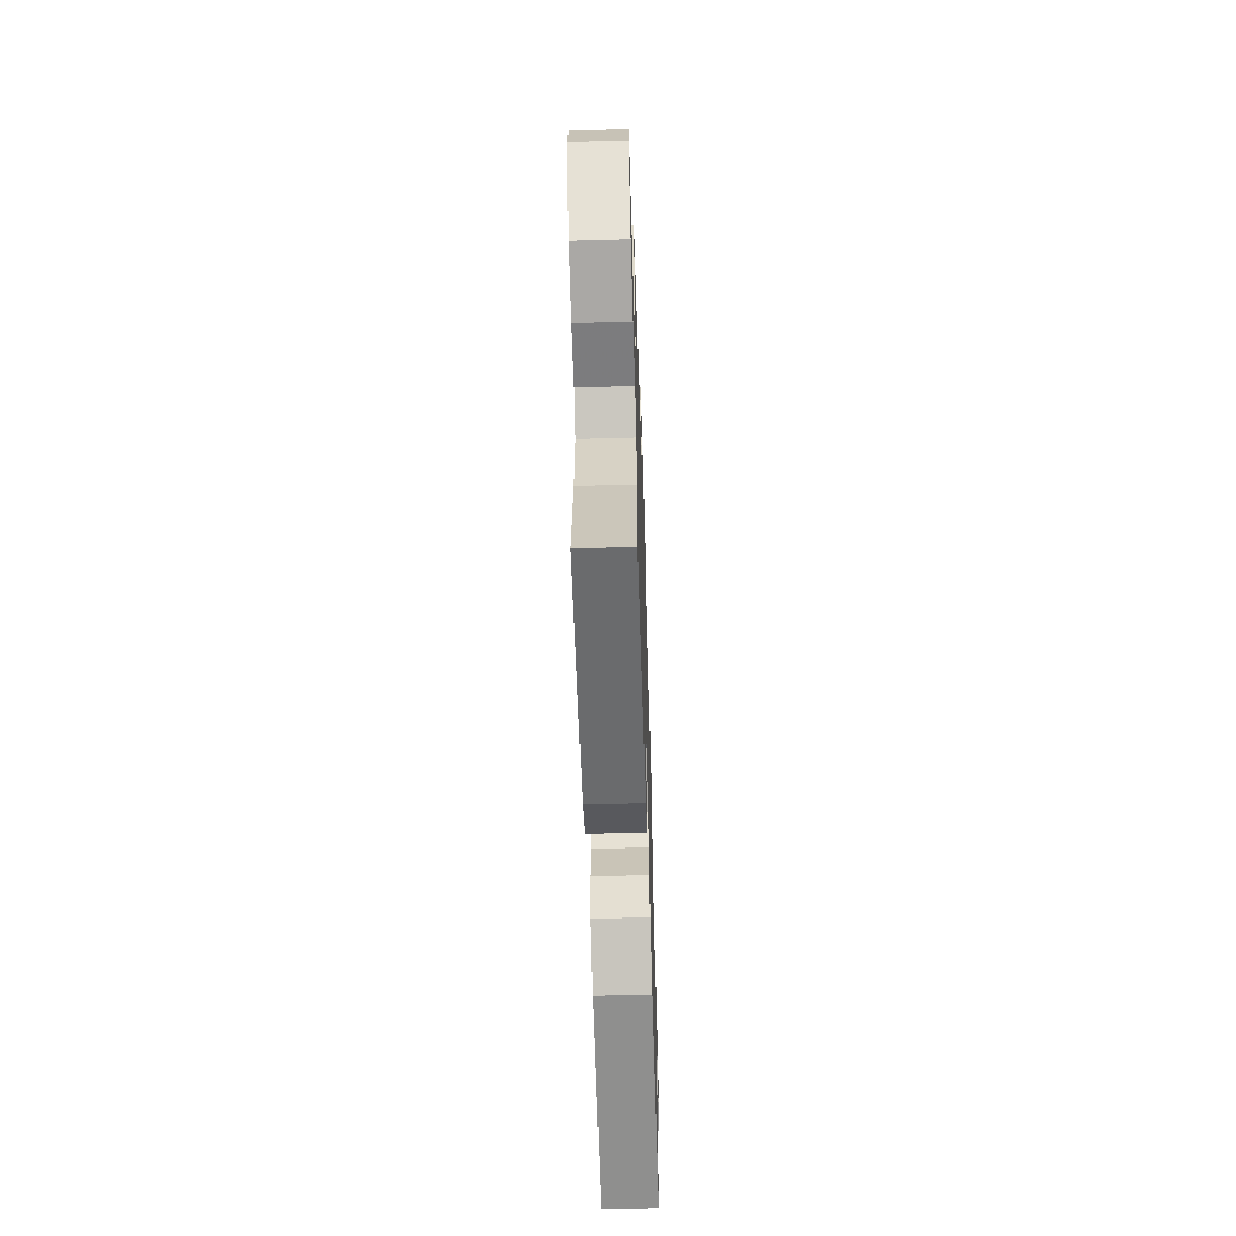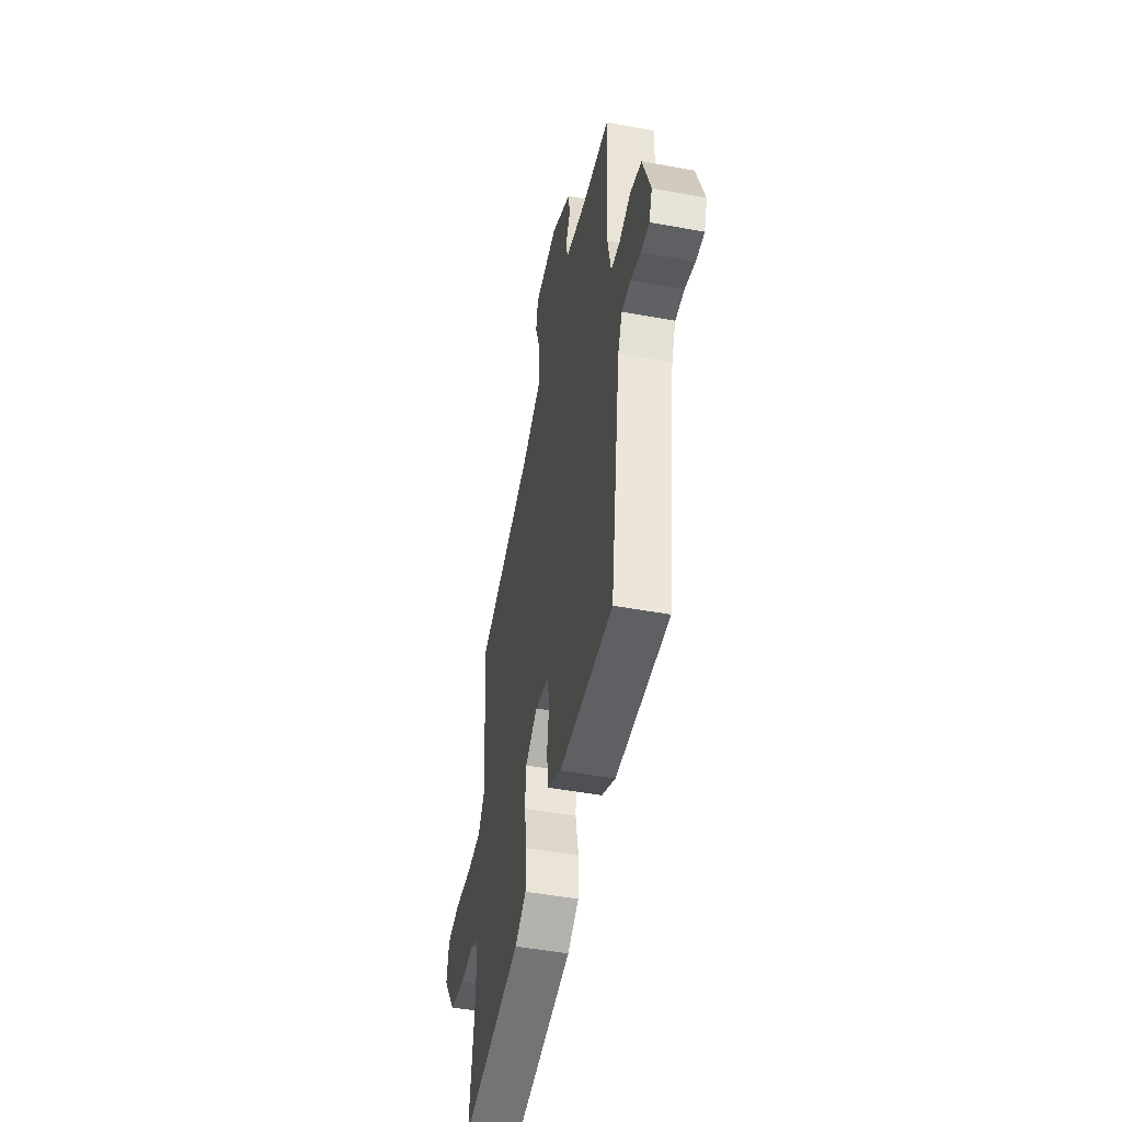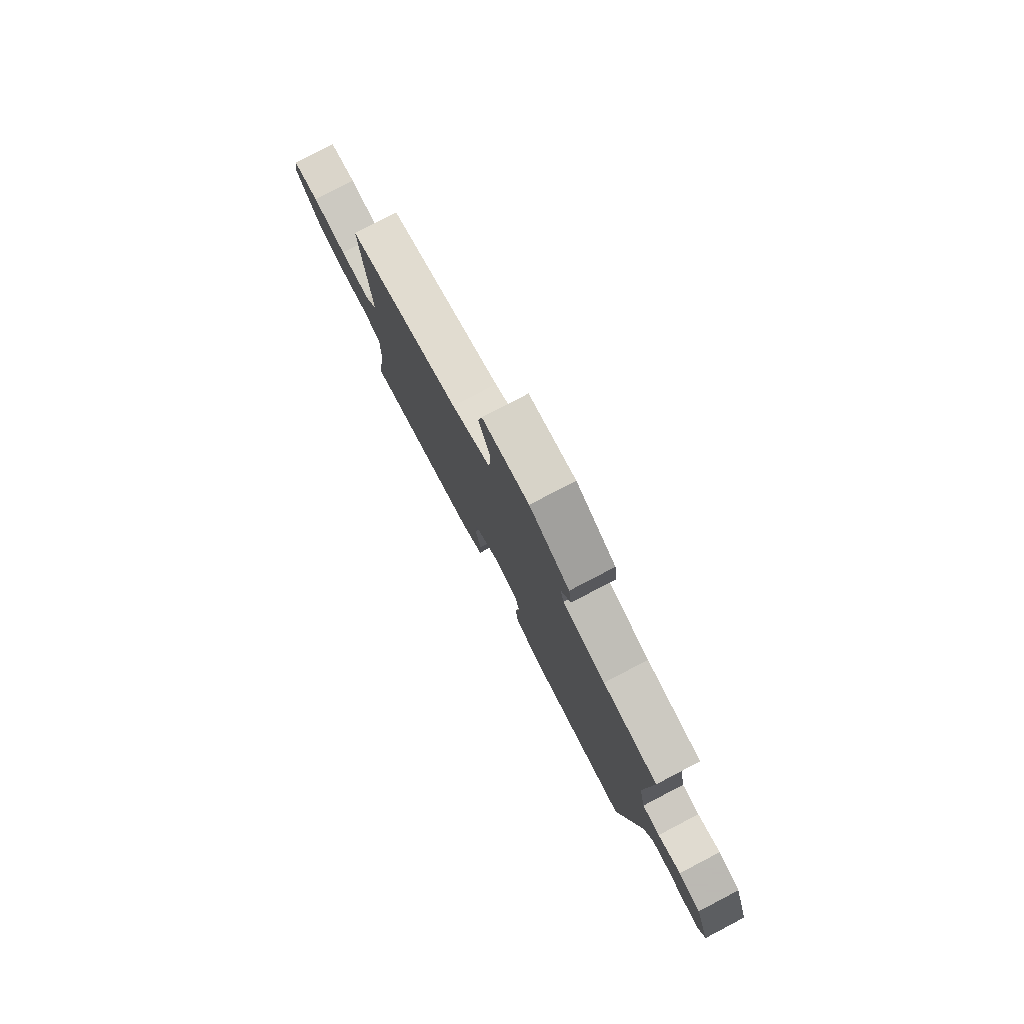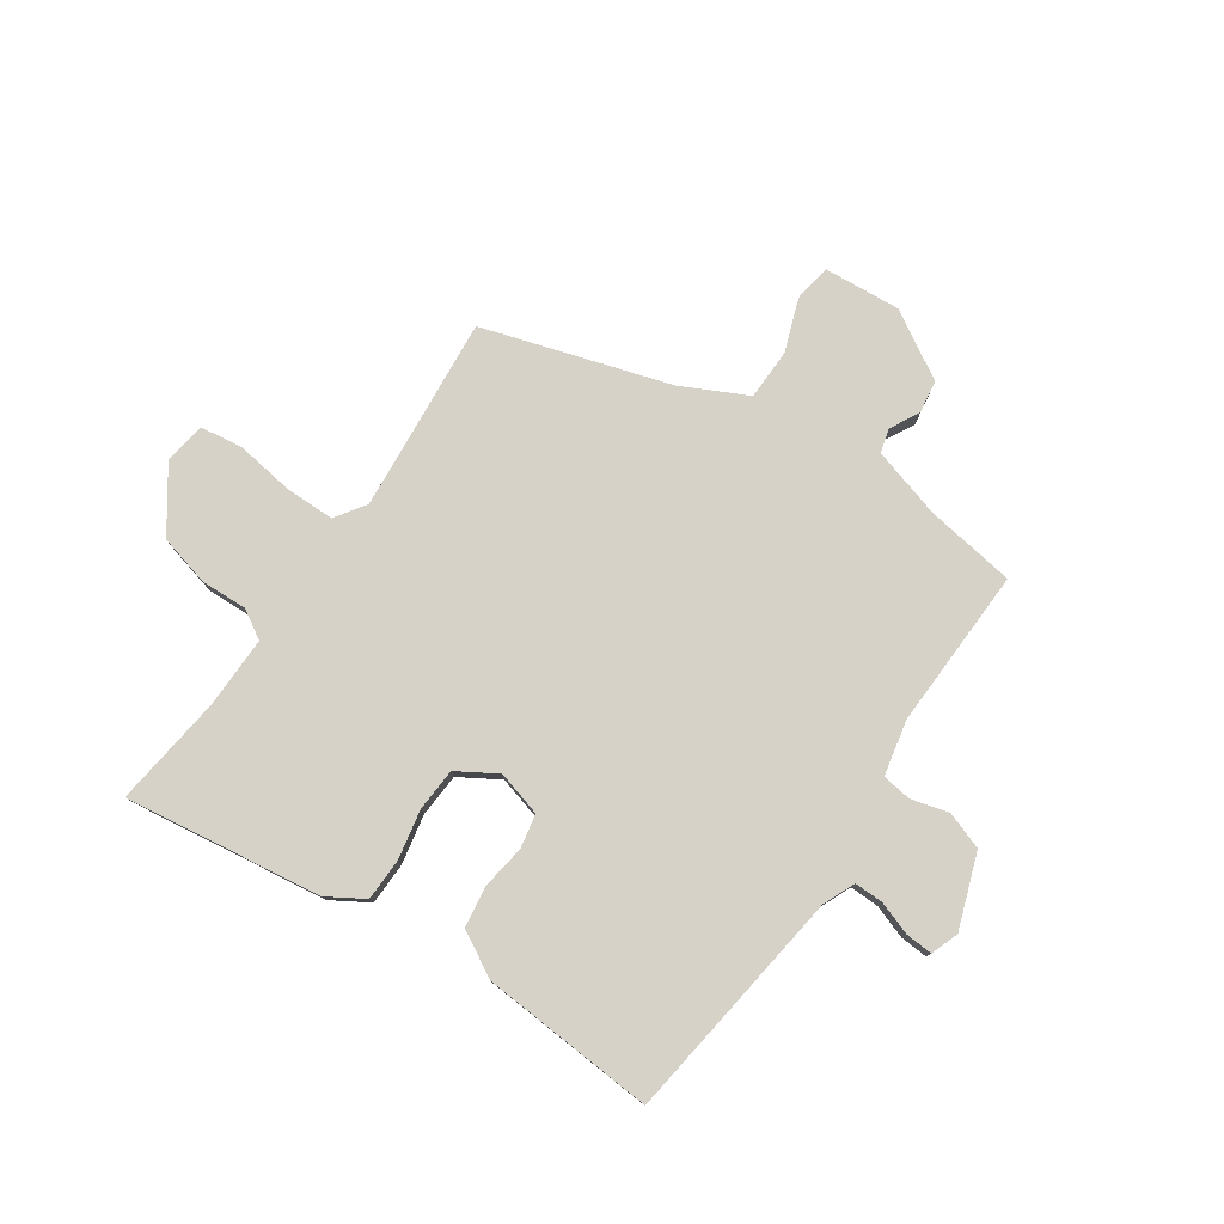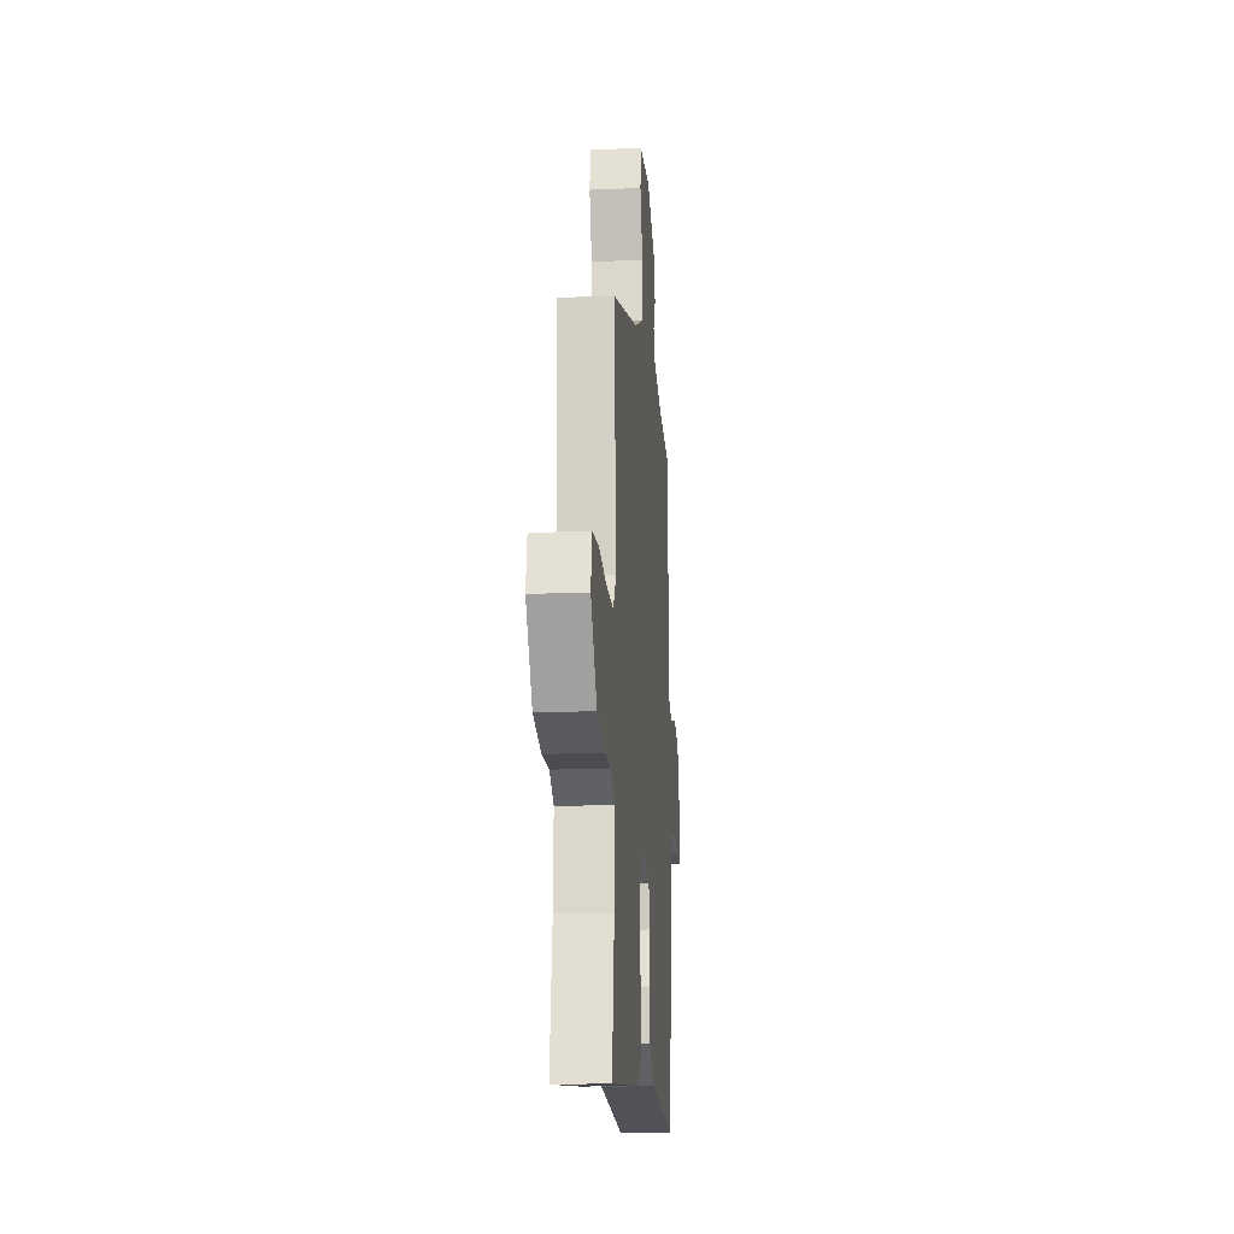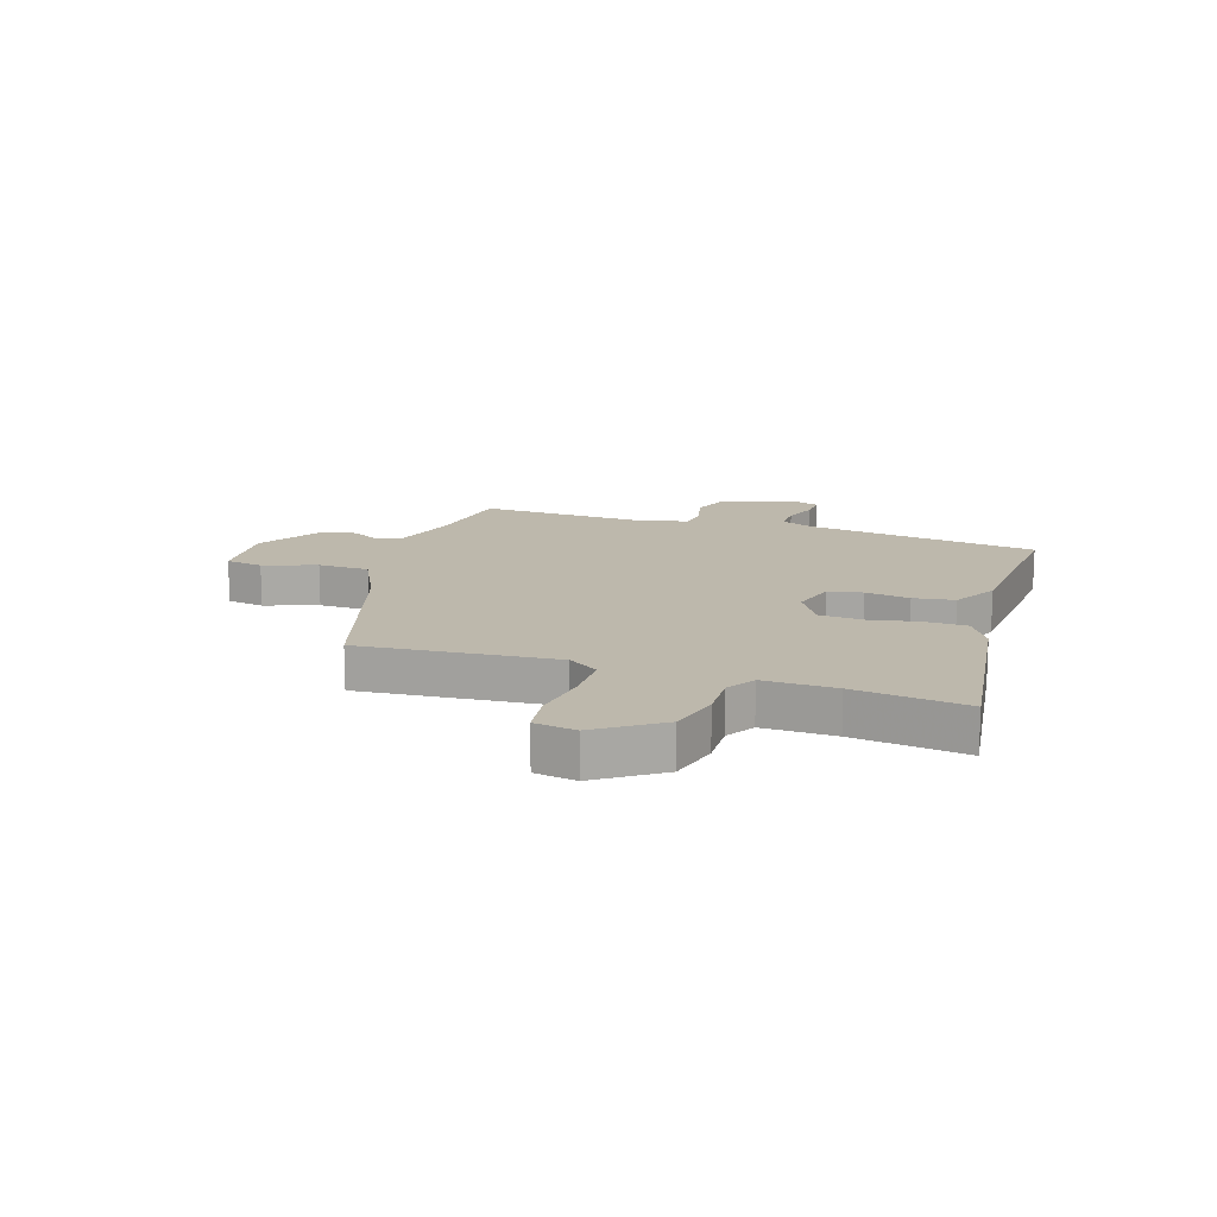
<metadata>
{"format":"obj","ext":"obj","renderer":"f3d","projection":"perspective","resolution":1024,"background":"white","views":[{"elev":-60.3,"azim":91.8,"up":"+Z"},{"elev":-49.1,"azim":-101.5,"up":"+Z"},{"elev":79.3,"azim":-117.6,"up":"+Z"},{"elev":78.4,"azim":-146.5,"up":"+Y"},{"elev":-16.6,"azim":94.9,"up":"+Z"},{"elev":14.8,"azim":107.5,"up":"+Y"}]}
</metadata>
<code>
v 0.478 0.07 0.386
v 0.453 0.07 0.042
v 0.49 0.07 -0.011
v 0.578 0.07 -0.01
v 0.678 0.07 0.006
v 0.754 0.07 -0.003
v 0.767 0.07 -0.076
v 0.692 0.07 -0.187
v 0.602 0.07 -0.211
v 0.521 0.07 -0.209
v 0.471 0.07 -0.24
v 0.475 0.07 -0.366
v 0.503 0.07 -0.562
v 0.156 0.07 -0.519
v 0.091 0.07 -0.481
v 0.088 0.07 -0.407
v 0.104 0.07 -0.32
v 0.098 0.07 -0.244
v 0.028 0.07 -0.203
v -0.051 0.07 -0.226
v -0.062 0.07 -0.286
v -0.049 0.07 -0.364
v -0.059 0.07 -0.436
v -0.137 0.07 -0.481
v -0.442 0.07 -0.507
v -0.504 0.07 -0.097
v -0.529 0.07 -0.041
v -0.58 0.07 -0.043
v -0.638 0.07 -0.064
v -0.686 0.07 -0.068
v -0.704 0.07 -0.019
v -0.66 0.07 0.111
v -0.595 0.07 0.135
v -0.528 0.07 0.118
v -0.477 0.07 0.126
v -0.458 0.07 0.223
v -0.472 0.07 0.506
v -0.314 0.07 0.532
v -0.191 0.07 0.57
v -0.18 0.07 0.613
v -0.208 0.07 0.663
v -0.2 0.07 0.722
v -0.084 0.07 0.794
v 0.051 0.07 0.786
v 0.063 0.07 0.72
v 0.031 0.07 0.627
v 0.034 0.07 0.537
v 0.149 0.07 0.482
v 0.478 0 0.386
v 0.453 0 0.042
v 0.49 0 -0.011
v 0.578 0 -0.01
v 0.678 0 0.006
v 0.754 0 -0.003
v 0.767 0 -0.076
v 0.692 0 -0.187
v 0.602 0 -0.211
v 0.521 0 -0.209
v 0.471 0 -0.24
v 0.475 0 -0.366
v 0.503 0 -0.562
v 0.156 0 -0.519
v 0.091 0 -0.481
v 0.088 0 -0.407
v 0.104 0 -0.32
v 0.098 0 -0.244
v 0.028 0 -0.203
v -0.051 0 -0.226
v -0.062 0 -0.286
v -0.049 0 -0.364
v -0.059 0 -0.436
v -0.137 0 -0.481
v -0.442 0 -0.507
v -0.504 0 -0.097
v -0.529 0 -0.041
v -0.58 0 -0.043
v -0.638 0 -0.064
v -0.686 0 -0.068
v -0.704 0 -0.019
v -0.66 0 0.111
v -0.595 0 0.135
v -0.528 0 0.118
v -0.477 0 0.126
v -0.458 0 0.223
v -0.472 0 0.506
v -0.314 0 0.532
v -0.191 0 0.57
v -0.18 0 0.613
v -0.208 0 0.663
v -0.2 0 0.722
v -0.084 0 0.794
v 0.051 0 0.786
v 0.063 0 0.72
v 0.031 0 0.627
v 0.034 0 0.537
v 0.149 0 0.482
f 43 44 45 46
f 43 46 47
f 40 41 42 43
f 39 40 43 47
f 38 39 47 48
f 36 37 38 48
f 31 32 33 34
f 31 34 35
f 28 29 30 31
f 27 28 31 35
f 26 27 35
f 21 22 23 24
f 20 21 24 25
f 14 15 16 17
f 12 13 14 17
f 11 12 17 18
f 10 11 18 19
f 8 9 10
f 7 8 10 19
f 4 5 6 7
f 3 4 7 19
f 36 48 1 2
f 20 25 26 35
f 19 20 35 36
f 2 3 19 36
f 94 93 92 91
f 95 94 91
f 91 90 89 88
f 95 91 88 87
f 96 95 87 86
f 96 86 85 84
f 82 81 80 79
f 83 82 79
f 79 78 77 76
f 83 79 76 75
f 83 75 74
f 72 71 70 69
f 73 72 69 68
f 65 64 63 62
f 65 62 61 60
f 66 65 60 59
f 67 66 59 58
f 58 57 56
f 67 58 56 55
f 55 54 53 52
f 67 55 52 51
f 50 49 96 84
f 83 74 73 68
f 84 83 68 67
f 84 67 51 50
f 1 49 50 2
f 2 50 51 3
f 3 51 52 4
f 4 52 53 5
f 5 53 54 6
f 6 54 55 7
f 7 55 56 8
f 8 56 57 9
f 9 57 58 10
f 10 58 59 11
f 11 59 60 12
f 12 60 61 13
f 13 61 62 14
f 14 62 63 15
f 15 63 64 16
f 16 64 65 17
f 17 65 66 18
f 18 66 67 19
f 19 67 68 20
f 20 68 69 21
f 21 69 70 22
f 22 70 71 23
f 23 71 72 24
f 24 72 73 25
f 25 73 74 26
f 26 74 75 27
f 27 75 76 28
f 28 76 77 29
f 29 77 78 30
f 30 78 79 31
f 31 79 80 32
f 32 80 81 33
f 33 81 82 34
f 34 82 83 35
f 35 83 84 36
f 36 84 85 37
f 37 85 86 38
f 38 86 87 39
f 39 87 88 40
f 40 88 89 41
f 41 89 90 42
f 42 90 91 43
f 43 91 92 44
f 44 92 93 45
f 45 93 94 46
f 46 94 95 47
f 47 95 96 48
f 48 96 49 1

</code>
